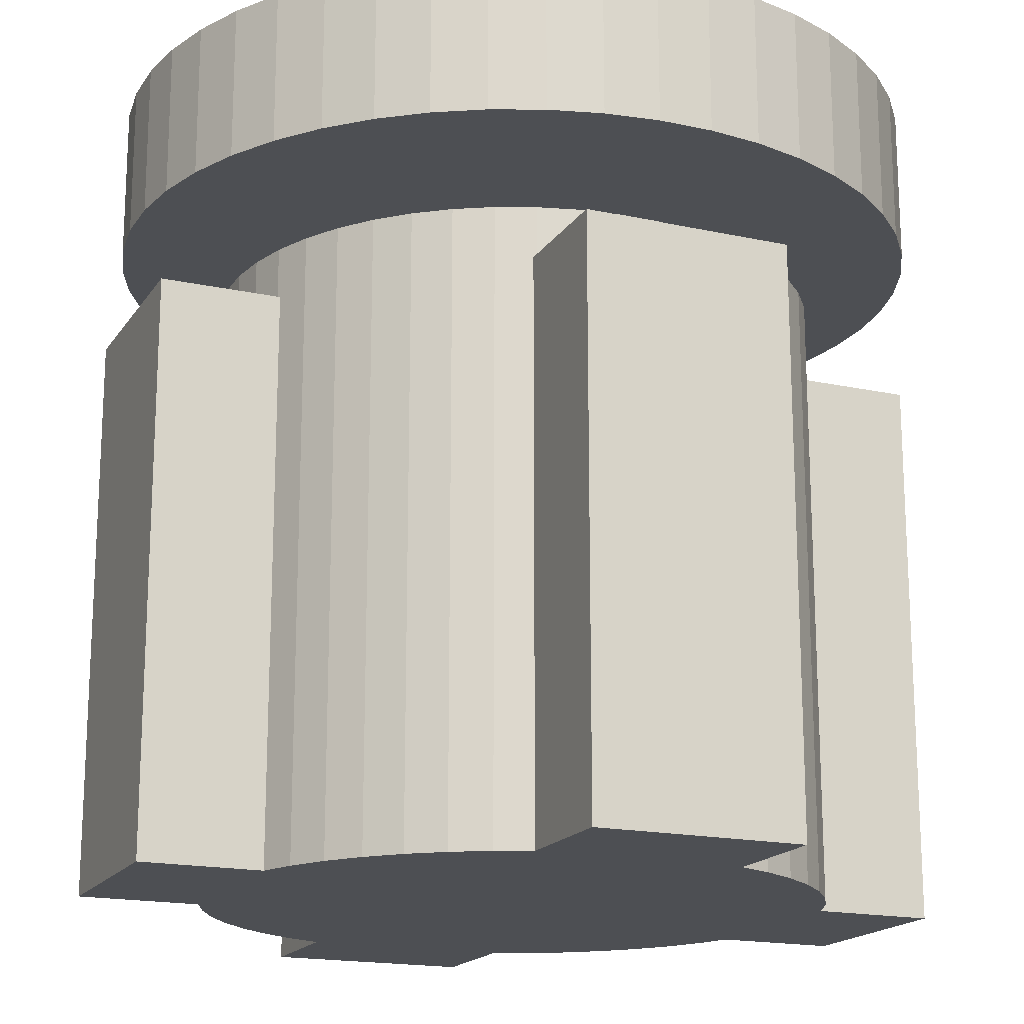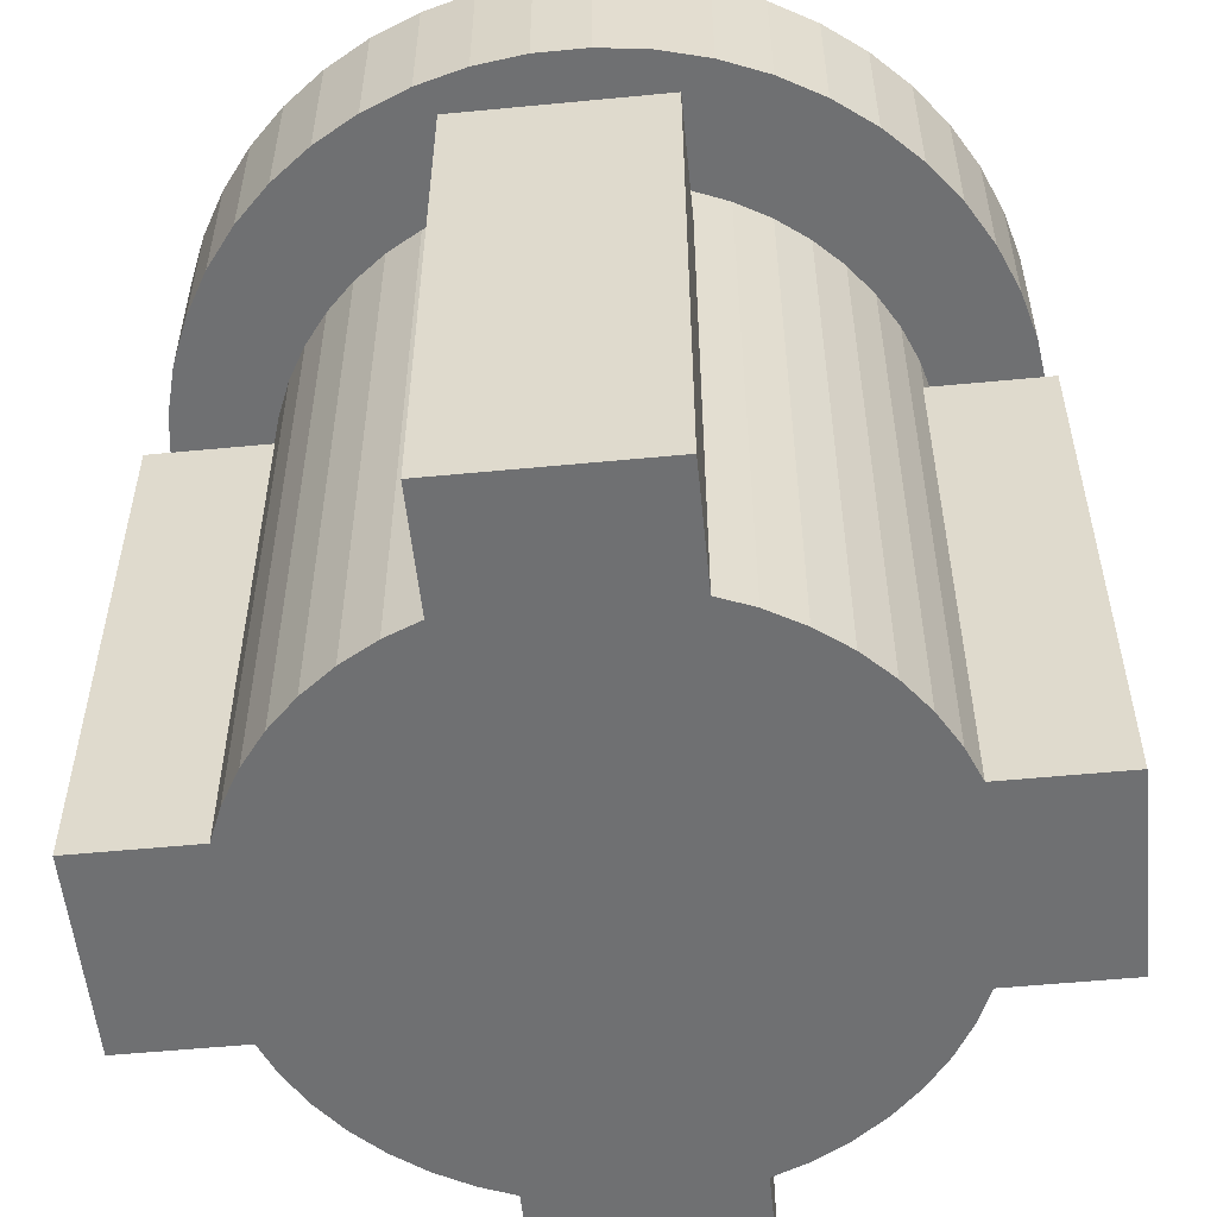
<metadata>
{"format":"obj","ext":"obj","renderer":"f3d","projection":"perspective","resolution":1024,"background":"white","views":[{"elev":-17.7,"azim":66.8,"up":"+Y"},{"elev":-54.9,"azim":-174.2,"up":"+Y"}]}
</metadata>
<code>
o cube
v 1 0.6875 0.625
v 1 0.6875 0.375
v 1 0 0.625
v 1 0 0.375
v 0.8125 0.6875 0.375
v 0.8125 0.6875 0.625
v 0.8125 0 0.375
v 0.8125 0 0.625
f 4 7 5 2
f 3 4 2 1
f 8 3 1 6
f 7 8 6 5
f 6 1 2 5
f 7 4 3 8
o cylinder
v 0.5 0 0.5
v 0.5 0.75 0.5
v 0.5246 0 0.875
v 0.5246 0.75 0.875
v 0.5733 0 0.8686
v 0.5733 0.75 0.8686
v 0.6208 0 0.8559
v 0.6208 0.75 0.8559
v 0.6662 0 0.837
v 0.6662 0.75 0.837
v 0.7088 0 0.8125
v 0.7088 0.75 0.8125
v 0.7478 0 0.7825
v 0.7478 0.75 0.7825
v 0.7825 0 0.7478
v 0.7825 0.75 0.7478
v 0.8125 0 0.7088
v 0.8125 0.75 0.7088
v 0.837 0 0.6662
v 0.837 0.75 0.6662
v 0.8559 0 0.6208
v 0.8559 0.75 0.6208
v 0.8686 0 0.5733
v 0.8686 0.75 0.5733
v 0.875 0 0.5246
v 0.875 0.75 0.5246
v 0.875 0 0.4754
v 0.875 0.75 0.4754
v 0.8686 0 0.4267
v 0.8686 0.75 0.4267
v 0.8559 0 0.3792
v 0.8559 0.75 0.3792
v 0.837 0 0.3338
v 0.837 0.75 0.3338
v 0.8125 0 0.2912
v 0.8125 0.75 0.2912
v 0.7825 0 0.2522
v 0.7825 0.75 0.2522
v 0.7478 0 0.2175
v 0.7478 0.75 0.2175
v 0.7088 0 0.1875
v 0.7088 0.75 0.1875
v 0.6662 0 0.163
v 0.6662 0.75 0.163
v 0.6208 0 0.1441
v 0.6208 0.75 0.1441
v 0.5733 0 0.1314
v 0.5733 0.75 0.1314
v 0.5246 0 0.125
v 0.5246 0.75 0.125
v 0.4754 0 0.125
v 0.4754 0.75 0.125
v 0.4267 0 0.1314
v 0.4267 0.75 0.1314
v 0.3792 0 0.1441
v 0.3792 0.75 0.1441
v 0.3338 0 0.163
v 0.3338 0.75 0.163
v 0.2912 0 0.1875
v 0.2912 0.75 0.1875
v 0.2522 0 0.2175
v 0.2522 0.75 0.2175
v 0.2175 0 0.2522
v 0.2175 0.75 0.2522
v 0.1875 0 0.2912
v 0.1875 0.75 0.2912
v 0.163 0 0.3338
v 0.163 0.75 0.3338
v 0.1441 0 0.3792
v 0.1441 0.75 0.3792
v 0.1314 0 0.4267
v 0.1314 0.75 0.4267
v 0.125 0 0.4754
v 0.125 0.75 0.4754
v 0.125 0 0.5246
v 0.125 0.75 0.5246
v 0.1314 0 0.5733
v 0.1314 0.75 0.5733
v 0.1441 0 0.6208
v 0.1441 0.75 0.6208
v 0.163 0 0.6662
v 0.163 0.75 0.6662
v 0.1875 0 0.7088
v 0.1875 0.75 0.7088
v 0.2175 0 0.7478
v 0.2175 0.75 0.7478
v 0.2522 0 0.7825
v 0.2522 0.75 0.7825
v 0.2912 0 0.8125
v 0.2912 0.75 0.8125
v 0.3338 0 0.837
v 0.3338 0.75 0.837
v 0.3792 0 0.8559
v 0.3792 0.75 0.8559
v 0.4267 0 0.8686
v 0.4267 0.75 0.8686
v 0.4754 0 0.875
v 0.4754 0.75 0.875
f 13 11 9
f 11 13 14 12
f 12 14 10
f 15 13 9
f 13 15 16 14
f 14 16 10
f 17 15 9
f 15 17 18 16
f 16 18 10
f 19 17 9
f 17 19 20 18
f 18 20 10
f 21 19 9
f 19 21 22 20
f 20 22 10
f 23 21 9
f 21 23 24 22
f 22 24 10
f 25 23 9
f 23 25 26 24
f 24 26 10
f 27 25 9
f 25 27 28 26
f 26 28 10
f 29 27 9
f 27 29 30 28
f 28 30 10
f 31 29 9
f 29 31 32 30
f 30 32 10
f 33 31 9
f 31 33 34 32
f 32 34 10
f 35 33 9
f 33 35 36 34
f 34 36 10
f 37 35 9
f 35 37 38 36
f 36 38 10
f 39 37 9
f 37 39 40 38
f 38 40 10
f 41 39 9
f 39 41 42 40
f 40 42 10
f 43 41 9
f 41 43 44 42
f 42 44 10
f 45 43 9
f 43 45 46 44
f 44 46 10
f 47 45 9
f 45 47 48 46
f 46 48 10
f 49 47 9
f 47 49 50 48
f 48 50 10
f 51 49 9
f 49 51 52 50
f 50 52 10
f 53 51 9
f 51 53 54 52
f 52 54 10
f 55 53 9
f 53 55 56 54
f 54 56 10
f 57 55 9
f 55 57 58 56
f 56 58 10
f 59 57 9
f 57 59 60 58
f 58 60 10
f 61 59 9
f 59 61 62 60
f 60 62 10
f 63 61 9
f 61 63 64 62
f 62 64 10
f 65 63 9
f 63 65 66 64
f 64 66 10
f 67 65 9
f 65 67 68 66
f 66 68 10
f 69 67 9
f 67 69 70 68
f 68 70 10
f 71 69 9
f 69 71 72 70
f 70 72 10
f 73 71 9
f 71 73 74 72
f 72 74 10
f 75 73 9
f 73 75 76 74
f 74 76 10
f 77 75 9
f 75 77 78 76
f 76 78 10
f 79 77 9
f 77 79 80 78
f 78 80 10
f 81 79 9
f 79 81 82 80
f 80 82 10
f 83 81 9
f 81 83 84 82
f 82 84 10
f 85 83 9
f 83 85 86 84
f 84 86 10
f 87 85 9
f 85 87 88 86
f 86 88 10
f 89 87 9
f 87 89 90 88
f 88 90 10
f 91 89 9
f 89 91 92 90
f 90 92 10
f 93 91 9
f 91 93 94 92
f 92 94 10
f 95 93 9
f 93 95 96 94
f 94 96 10
f 97 95 9
f 95 97 98 96
f 96 98 10
f 99 97 9
f 97 99 100 98
f 98 100 10
f 101 99 9
f 99 101 102 100
f 100 102 10
f 103 101 9
f 101 103 104 102
f 102 104 10
f 105 103 9
f 103 105 106 104
f 104 106 10
f 11 105 9
f 105 11 12 106
f 106 12 10
o cube
v 0.625 0.6875 0
v 0.375 0.6875 0
v 0.625 0 0
v 0.375 0 0
v 0.375 0.6875 0.1875
v 0.625 0.6875 0.1875
v 0.375 0 0.1875
v 0.625 0 0.1875
f 110 113 111 108
f 109 110 108 107
f 114 109 107 112
f 113 114 112 111
f 112 107 108 111
f 113 110 109 114
o cube
v 0 0.6875 0.375
v 0 0.6875 0.625
v 0 0 0.375
v 0 0 0.625
v 0.1875 0.6875 0.625
v 0.1875 0.6875 0.375
v 0.1875 0 0.625
v 0.1875 0 0.375
f 118 121 119 116
f 117 118 116 115
f 122 117 115 120
f 121 122 120 119
f 120 115 116 119
f 121 118 117 122
o cube
v 0.375 0.6875 1
v 0.625 0.6875 1
v 0.375 0 1
v 0.625 0 1
v 0.625 0.6875 0.8125
v 0.375 0.6875 0.8125
v 0.625 0 0.8125
v 0.375 0 0.8125
f 126 129 127 124
f 125 126 124 123
f 130 125 123 128
f 129 130 128 127
f 128 123 124 127
f 129 126 125 130
o cylinder
v 0.5 0.8125 0.5
v 0.5 1 0.5
v 0.5328 0.8125 1
v 0.5328 1 1
v 0.5978 0.8125 0.9914
v 0.5978 1 0.9914
v 0.6611 0.8125 0.9745
v 0.6611 1 0.9745
v 0.7216 0.8125 0.9494
v 0.7216 1 0.9494
v 0.7784 0.8125 0.9166
v 0.7784 1 0.9166
v 0.8304 0.8125 0.8767
v 0.8304 1 0.8767
v 0.8767 0.8125 0.8304
v 0.8767 1 0.8304
v 0.9166 0.8125 0.7784
v 0.9166 1 0.7784
v 0.9494 0.8125 0.7216
v 0.9494 1 0.7216
v 0.9745 0.8125 0.6611
v 0.9745 1 0.6611
v 0.9914 0.8125 0.5978
v 0.9914 1 0.5978
v 1 0.8125 0.5328
v 1 1 0.5328
v 1 0.8125 0.4672
v 1 1 0.4672
v 0.9914 0.8125 0.4022
v 0.9914 1 0.4022
v 0.9745 0.8125 0.3389
v 0.9745 1 0.3389
v 0.9494 0.8125 0.2784
v 0.9494 1 0.2784
v 0.9166 0.8125 0.2216
v 0.9166 1 0.2216
v 0.8767 0.8125 0.1696
v 0.8767 1 0.1696
v 0.8304 0.8125 0.1233
v 0.8304 1 0.1233
v 0.7784 0.8125 0.08337
v 0.7784 1 0.08337
v 0.7216 0.8125 0.0506
v 0.7216 1 0.0506
v 0.6611 0.8125 0.02552
v 0.6611 1 0.02552
v 0.5978 0.8125 0.008555
v 0.5978 1 0.008555
v 0.5328 0.8125 5.551e-17
v 0.5328 1 5.551e-17
v 0.4672 0.8125 5.551e-17
v 0.4672 1 5.551e-17
v 0.4022 0.8125 0.008555
v 0.4022 1 0.008555
v 0.3389 0.8125 0.02552
v 0.3389 1 0.02552
v 0.2784 0.8125 0.0506
v 0.2784 1 0.0506
v 0.2216 0.8125 0.08337
v 0.2216 1 0.08337
v 0.1696 0.8125 0.1233
v 0.1696 1 0.1233
v 0.1233 0.8125 0.1696
v 0.1233 1 0.1696
v 0.08337 0.8125 0.2216
v 0.08337 1 0.2216
v 0.0506 0.8125 0.2784
v 0.0506 1 0.2784
v 0.02552 0.8125 0.3389
v 0.02552 1 0.3389
v 0.008555 0.8125 0.4022
v 0.008555 1 0.4022
v 5.551e-17 0.8125 0.4672
v 5.551e-17 1 0.4672
v 0 0.8125 0.5328
v 0 1 0.5328
v 0.008555 0.8125 0.5978
v 0.008555 1 0.5978
v 0.02552 0.8125 0.6611
v 0.02552 1 0.6611
v 0.0506 0.8125 0.7216
v 0.0506 1 0.7216
v 0.08337 0.8125 0.7784
v 0.08337 1 0.7784
v 0.1233 0.8125 0.8304
v 0.1233 1 0.8304
v 0.1696 0.8125 0.8767
v 0.1696 1 0.8767
v 0.2216 0.8125 0.9166
v 0.2216 1 0.9166
v 0.2784 0.8125 0.9494
v 0.2784 1 0.9494
v 0.3389 0.8125 0.9745
v 0.3389 1 0.9745
v 0.4022 0.8125 0.9914
v 0.4022 1 0.9914
v 0.4672 0.8125 1
v 0.4672 1 1
f 135 133 131
f 133 135 136 134
f 134 136 132
f 137 135 131
f 135 137 138 136
f 136 138 132
f 139 137 131
f 137 139 140 138
f 138 140 132
f 141 139 131
f 139 141 142 140
f 140 142 132
f 143 141 131
f 141 143 144 142
f 142 144 132
f 145 143 131
f 143 145 146 144
f 144 146 132
f 147 145 131
f 145 147 148 146
f 146 148 132
f 149 147 131
f 147 149 150 148
f 148 150 132
f 151 149 131
f 149 151 152 150
f 150 152 132
f 153 151 131
f 151 153 154 152
f 152 154 132
f 155 153 131
f 153 155 156 154
f 154 156 132
f 157 155 131
f 155 157 158 156
f 156 158 132
f 159 157 131
f 157 159 160 158
f 158 160 132
f 161 159 131
f 159 161 162 160
f 160 162 132
f 163 161 131
f 161 163 164 162
f 162 164 132
f 165 163 131
f 163 165 166 164
f 164 166 132
f 167 165 131
f 165 167 168 166
f 166 168 132
f 169 167 131
f 167 169 170 168
f 168 170 132
f 171 169 131
f 169 171 172 170
f 170 172 132
f 173 171 131
f 171 173 174 172
f 172 174 132
f 175 173 131
f 173 175 176 174
f 174 176 132
f 177 175 131
f 175 177 178 176
f 176 178 132
f 179 177 131
f 177 179 180 178
f 178 180 132
f 181 179 131
f 179 181 182 180
f 180 182 132
f 183 181 131
f 181 183 184 182
f 182 184 132
f 185 183 131
f 183 185 186 184
f 184 186 132
f 187 185 131
f 185 187 188 186
f 186 188 132
f 189 187 131
f 187 189 190 188
f 188 190 132
f 191 189 131
f 189 191 192 190
f 190 192 132
f 193 191 131
f 191 193 194 192
f 192 194 132
f 195 193 131
f 193 195 196 194
f 194 196 132
f 197 195 131
f 195 197 198 196
f 196 198 132
f 199 197 131
f 197 199 200 198
f 198 200 132
f 201 199 131
f 199 201 202 200
f 200 202 132
f 203 201 131
f 201 203 204 202
f 202 204 132
f 205 203 131
f 203 205 206 204
f 204 206 132
f 207 205 131
f 205 207 208 206
f 206 208 132
f 209 207 131
f 207 209 210 208
f 208 210 132
f 211 209 131
f 209 211 212 210
f 210 212 132
f 213 211 131
f 211 213 214 212
f 212 214 132
f 215 213 131
f 213 215 216 214
f 214 216 132
f 217 215 131
f 215 217 218 216
f 216 218 132
f 219 217 131
f 217 219 220 218
f 218 220 132
f 221 219 131
f 219 221 222 220
f 220 222 132
f 223 221 131
f 221 223 224 222
f 222 224 132
f 225 223 131
f 223 225 226 224
f 224 226 132
f 227 225 131
f 225 227 228 226
f 226 228 132
f 133 227 131
f 227 133 134 228
f 228 134 132
o tube
v 0.5082 0.75 0.625
v 0.5082 0.8125 0.625
v 0.5041 0.75 0.5628
v 0.5041 0.8125 0.5628
v 0.5244 0.75 0.6229
v 0.5244 0.8125 0.6229
v 0.5123 0.75 0.5617
v 0.5123 0.8125 0.5617
v 0.5403 0.75 0.6186
v 0.5403 0.8125 0.6186
v 0.5202 0.75 0.5596
v 0.5202 0.8125 0.5596
v 0.5554 0.75 0.6123
v 0.5554 0.8125 0.6123
v 0.5278 0.75 0.5564
v 0.5278 0.8125 0.5564
v 0.5696 0.75 0.6042
v 0.5696 0.8125 0.6042
v 0.5349 0.75 0.5523
v 0.5349 0.8125 0.5523
v 0.5826 0.75 0.5942
v 0.5826 0.8125 0.5942
v 0.5415 0.75 0.5473
v 0.5415 0.8125 0.5473
v 0.5942 0.75 0.5826
v 0.5942 0.8125 0.5826
v 0.5473 0.75 0.5415
v 0.5473 0.8125 0.5415
v 0.6042 0.75 0.5696
v 0.6042 0.8125 0.5696
v 0.5523 0.75 0.5349
v 0.5523 0.8125 0.5349
v 0.6123 0.75 0.5554
v 0.6123 0.8125 0.5554
v 0.5564 0.75 0.5278
v 0.5564 0.8125 0.5278
v 0.6186 0.75 0.5403
v 0.6186 0.8125 0.5403
v 0.5596 0.75 0.5202
v 0.5596 0.8125 0.5202
v 0.6229 0.75 0.5244
v 0.6229 0.8125 0.5244
v 0.5617 0.75 0.5123
v 0.5617 0.8125 0.5123
v 0.625 0.75 0.5082
v 0.625 0.8125 0.5082
v 0.5628 0.75 0.5041
v 0.5628 0.8125 0.5041
v 0.625 0.75 0.4918
v 0.625 0.8125 0.4918
v 0.5628 0.75 0.4959
v 0.5628 0.8125 0.4959
v 0.6229 0.75 0.4756
v 0.6229 0.8125 0.4756
v 0.5617 0.75 0.4877
v 0.5617 0.8125 0.4877
v 0.6186 0.75 0.4597
v 0.6186 0.8125 0.4597
v 0.5596 0.75 0.4798
v 0.5596 0.8125 0.4798
v 0.6123 0.75 0.4446
v 0.6123 0.8125 0.4446
v 0.5564 0.75 0.4722
v 0.5564 0.8125 0.4722
v 0.6042 0.75 0.4304
v 0.6042 0.8125 0.4304
v 0.5523 0.75 0.4651
v 0.5523 0.8125 0.4651
v 0.5942 0.75 0.4174
v 0.5942 0.8125 0.4174
v 0.5473 0.75 0.4585
v 0.5473 0.8125 0.4585
v 0.5826 0.75 0.4058
v 0.5826 0.8125 0.4058
v 0.5415 0.75 0.4527
v 0.5415 0.8125 0.4527
v 0.5696 0.75 0.3958
v 0.5696 0.8125 0.3958
v 0.5349 0.75 0.4477
v 0.5349 0.8125 0.4477
v 0.5554 0.75 0.3877
v 0.5554 0.8125 0.3877
v 0.5278 0.75 0.4436
v 0.5278 0.8125 0.4436
v 0.5403 0.75 0.3814
v 0.5403 0.8125 0.3814
v 0.5202 0.75 0.4404
v 0.5202 0.8125 0.4404
v 0.5244 0.75 0.3771
v 0.5244 0.8125 0.3771
v 0.5123 0.75 0.4383
v 0.5123 0.8125 0.4383
v 0.5082 0.75 0.375
v 0.5082 0.8125 0.375
v 0.5041 0.75 0.4372
v 0.5041 0.8125 0.4372
v 0.4918 0.75 0.375
v 0.4918 0.8125 0.375
v 0.4959 0.75 0.4372
v 0.4959 0.8125 0.4372
v 0.4756 0.75 0.3771
v 0.4756 0.8125 0.3771
v 0.4877 0.75 0.4383
v 0.4877 0.8125 0.4383
v 0.4597 0.75 0.3814
v 0.4597 0.8125 0.3814
v 0.4798 0.75 0.4404
v 0.4798 0.8125 0.4404
v 0.4446 0.75 0.3877
v 0.4446 0.8125 0.3877
v 0.4722 0.75 0.4436
v 0.4722 0.8125 0.4436
v 0.4304 0.75 0.3958
v 0.4304 0.8125 0.3958
v 0.4651 0.75 0.4477
v 0.4651 0.8125 0.4477
v 0.4174 0.75 0.4058
v 0.4174 0.8125 0.4058
v 0.4585 0.75 0.4527
v 0.4585 0.8125 0.4527
v 0.4058 0.75 0.4174
v 0.4058 0.8125 0.4174
v 0.4527 0.75 0.4585
v 0.4527 0.8125 0.4585
v 0.3958 0.75 0.4304
v 0.3958 0.8125 0.4304
v 0.4477 0.75 0.4651
v 0.4477 0.8125 0.4651
v 0.3877 0.75 0.4446
v 0.3877 0.8125 0.4446
v 0.4436 0.75 0.4722
v 0.4436 0.8125 0.4722
v 0.3814 0.75 0.4597
v 0.3814 0.8125 0.4597
v 0.4404 0.75 0.4798
v 0.4404 0.8125 0.4798
v 0.3771 0.75 0.4756
v 0.3771 0.8125 0.4756
v 0.4383 0.75 0.4877
v 0.4383 0.8125 0.4877
v 0.375 0.75 0.4918
v 0.375 0.8125 0.4918
v 0.4372 0.75 0.4959
v 0.4372 0.8125 0.4959
v 0.375 0.75 0.5082
v 0.375 0.8125 0.5082
v 0.4372 0.75 0.5041
v 0.4372 0.8125 0.5041
v 0.3771 0.75 0.5244
v 0.3771 0.8125 0.5244
v 0.4383 0.75 0.5123
v 0.4383 0.8125 0.5123
v 0.3814 0.75 0.5403
v 0.3814 0.8125 0.5403
v 0.4404 0.75 0.5202
v 0.4404 0.8125 0.5202
v 0.3877 0.75 0.5554
v 0.3877 0.8125 0.5554
v 0.4436 0.75 0.5278
v 0.4436 0.8125 0.5278
v 0.3958 0.75 0.5696
v 0.3958 0.8125 0.5696
v 0.4477 0.75 0.5349
v 0.4477 0.8125 0.5349
v 0.4058 0.75 0.5826
v 0.4058 0.8125 0.5826
v 0.4527 0.75 0.5415
v 0.4527 0.8125 0.5415
v 0.4174 0.75 0.5942
v 0.4174 0.8125 0.5942
v 0.4585 0.75 0.5473
v 0.4585 0.8125 0.5473
v 0.4304 0.75 0.6042
v 0.4304 0.8125 0.6042
v 0.4651 0.75 0.5523
v 0.4651 0.8125 0.5523
v 0.4446 0.75 0.6123
v 0.4446 0.8125 0.6123
v 0.4722 0.75 0.5564
v 0.4722 0.8125 0.5564
v 0.4597 0.75 0.6186
v 0.4597 0.8125 0.6186
v 0.4798 0.75 0.5596
v 0.4798 0.8125 0.5596
v 0.4756 0.75 0.6229
v 0.4756 0.8125 0.6229
v 0.4877 0.75 0.5617
v 0.4877 0.8125 0.5617
v 0.4918 0.75 0.625
v 0.4918 0.8125 0.625
v 0.4959 0.75 0.5628
v 0.4959 0.8125 0.5628
f 229 233 234 230
f 232 236 235 231
f 231 235 233 229
f 230 234 236 232
f 233 237 238 234
f 236 240 239 235
f 235 239 237 233
f 234 238 240 236
f 237 241 242 238
f 240 244 243 239
f 239 243 241 237
f 238 242 244 240
f 241 245 246 242
f 244 248 247 243
f 243 247 245 241
f 242 246 248 244
f 245 249 250 246
f 248 252 251 247
f 247 251 249 245
f 246 250 252 248
f 249 253 254 250
f 252 256 255 251
f 251 255 253 249
f 250 254 256 252
f 253 257 258 254
f 256 260 259 255
f 255 259 257 253
f 254 258 260 256
f 257 261 262 258
f 260 264 263 259
f 259 263 261 257
f 258 262 264 260
f 261 265 266 262
f 264 268 267 263
f 263 267 265 261
f 262 266 268 264
f 265 269 270 266
f 268 272 271 267
f 267 271 269 265
f 266 270 272 268
f 269 273 274 270
f 272 276 275 271
f 271 275 273 269
f 270 274 276 272
f 273 277 278 274
f 276 280 279 275
f 275 279 277 273
f 274 278 280 276
f 277 281 282 278
f 280 284 283 279
f 279 283 281 277
f 278 282 284 280
f 281 285 286 282
f 284 288 287 283
f 283 287 285 281
f 282 286 288 284
f 285 289 290 286
f 288 292 291 287
f 287 291 289 285
f 286 290 292 288
f 289 293 294 290
f 292 296 295 291
f 291 295 293 289
f 290 294 296 292
f 293 297 298 294
f 296 300 299 295
f 295 299 297 293
f 294 298 300 296
f 297 301 302 298
f 300 304 303 299
f 299 303 301 297
f 298 302 304 300
f 301 305 306 302
f 304 308 307 303
f 303 307 305 301
f 302 306 308 304
f 305 309 310 306
f 308 312 311 307
f 307 311 309 305
f 306 310 312 308
f 309 313 314 310
f 312 316 315 311
f 311 315 313 309
f 310 314 316 312
f 313 317 318 314
f 316 320 319 315
f 315 319 317 313
f 314 318 320 316
f 317 321 322 318
f 320 324 323 319
f 319 323 321 317
f 318 322 324 320
f 321 325 326 322
f 324 328 327 323
f 323 327 325 321
f 322 326 328 324
f 325 329 330 326
f 328 332 331 327
f 327 331 329 325
f 326 330 332 328
f 329 333 334 330
f 332 336 335 331
f 331 335 333 329
f 330 334 336 332
f 333 337 338 334
f 336 340 339 335
f 335 339 337 333
f 334 338 340 336
f 337 341 342 338
f 340 344 343 339
f 339 343 341 337
f 338 342 344 340
f 341 345 346 342
f 344 348 347 343
f 343 347 345 341
f 342 346 348 344
f 345 349 350 346
f 348 352 351 347
f 347 351 349 345
f 346 350 352 348
f 349 353 354 350
f 352 356 355 351
f 351 355 353 349
f 350 354 356 352
f 353 357 358 354
f 356 360 359 355
f 355 359 357 353
f 354 358 360 356
f 357 361 362 358
f 360 364 363 359
f 359 363 361 357
f 358 362 364 360
f 361 365 366 362
f 364 368 367 363
f 363 367 365 361
f 362 366 368 364
f 365 369 370 366
f 368 372 371 367
f 367 371 369 365
f 366 370 372 368
f 369 373 374 370
f 372 376 375 371
f 371 375 373 369
f 370 374 376 372
f 373 377 378 374
f 376 380 379 375
f 375 379 377 373
f 374 378 380 376
f 377 381 382 378
f 380 384 383 379
f 379 383 381 377
f 378 382 384 380
f 381 385 386 382
f 384 388 387 383
f 383 387 385 381
f 382 386 388 384
f 385 389 390 386
f 388 392 391 387
f 387 391 389 385
f 386 390 392 388
f 389 393 394 390
f 392 396 395 391
f 391 395 393 389
f 390 394 396 392
f 393 397 398 394
f 396 400 399 395
f 395 399 397 393
f 394 398 400 396
f 397 401 402 398
f 400 404 403 399
f 399 403 401 397
f 398 402 404 400
f 401 405 406 402
f 404 408 407 403
f 403 407 405 401
f 402 406 408 404
f 405 409 410 406
f 408 412 411 407
f 407 411 409 405
f 406 410 412 408
f 409 413 414 410
f 412 416 415 411
f 411 415 413 409
f 410 414 416 412
f 413 417 418 414
f 416 420 419 415
f 415 419 417 413
f 414 418 420 416
f 417 229 230 418
f 420 232 231 419
f 419 231 229 417
f 418 230 232 420

</code>
